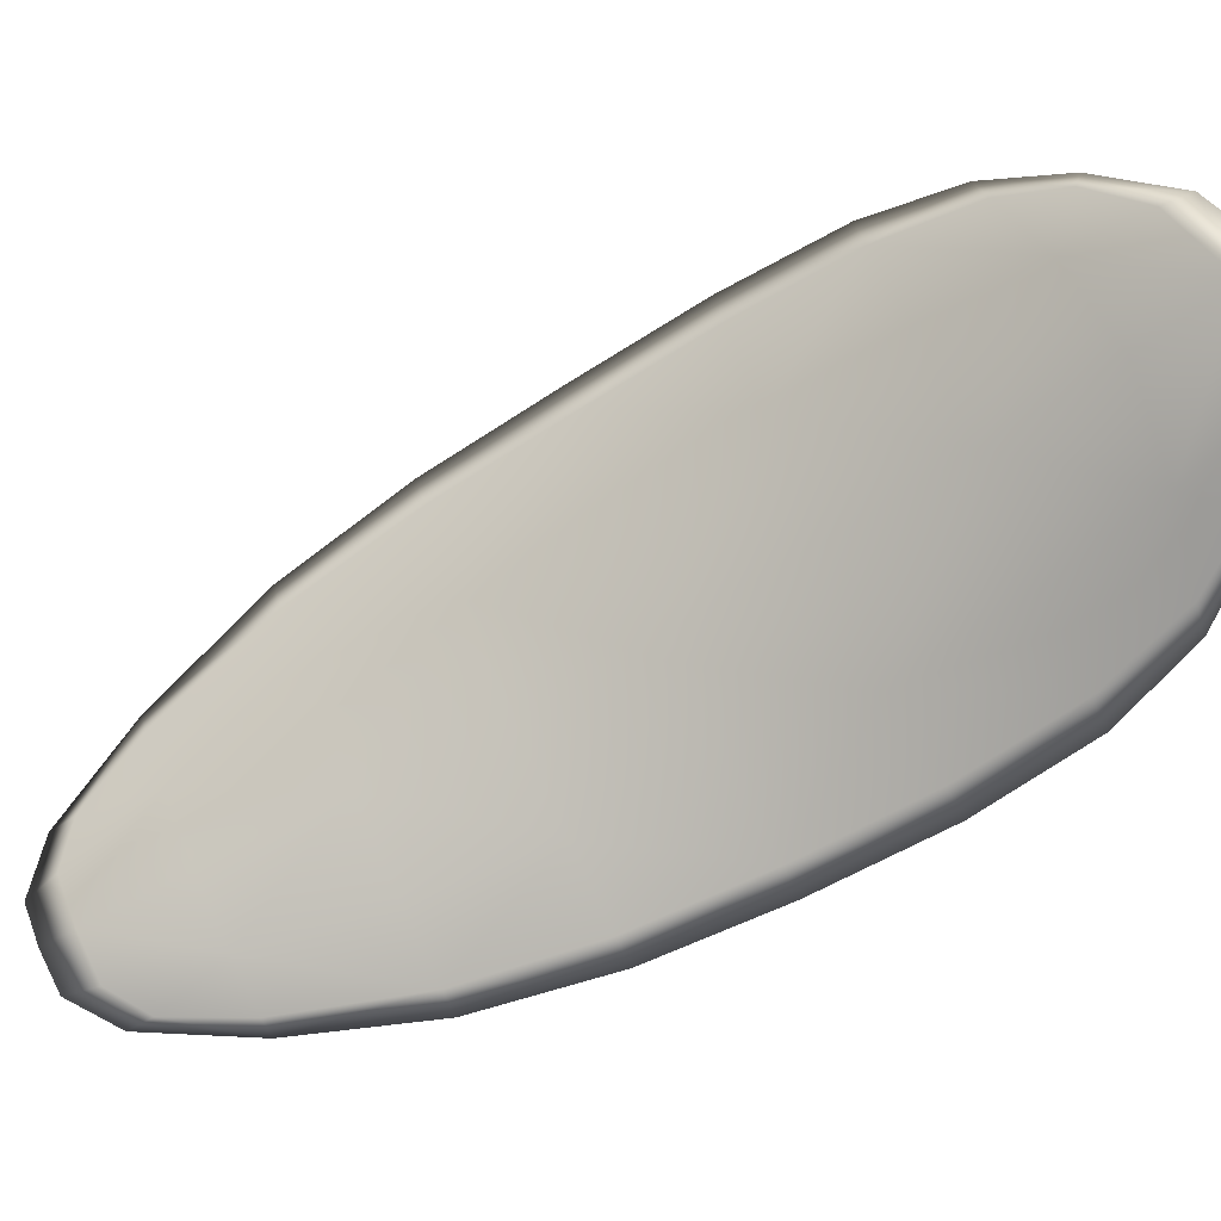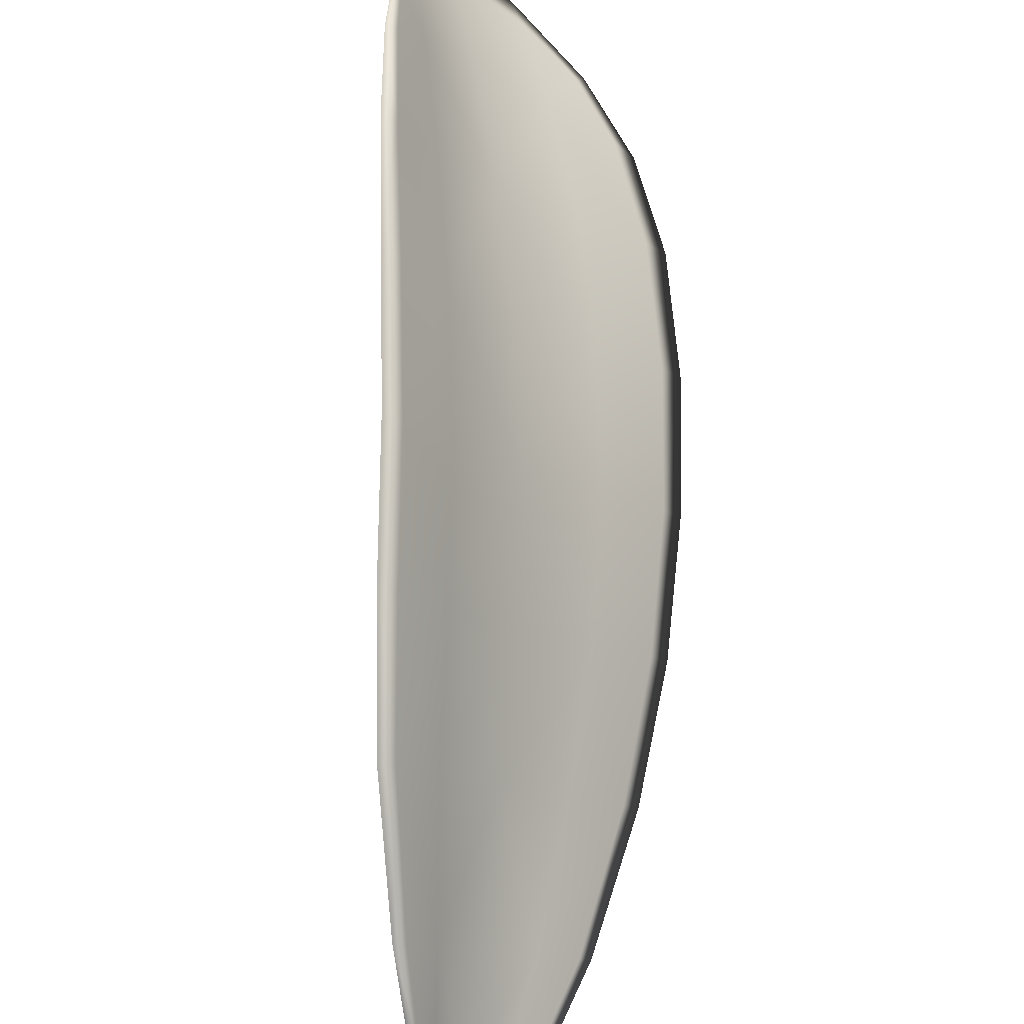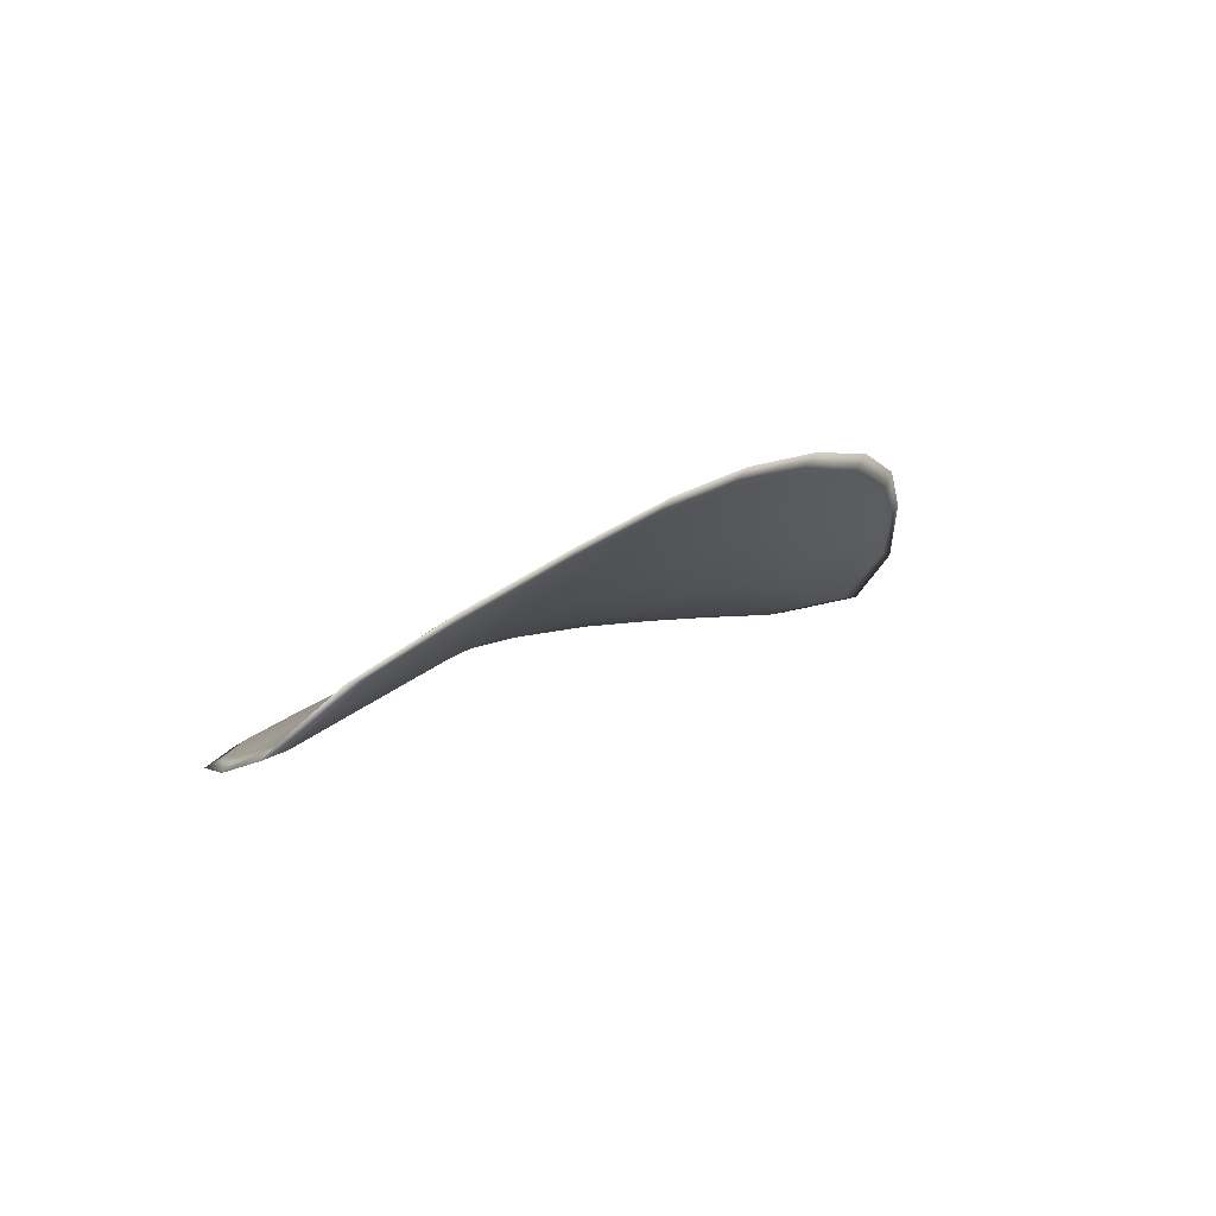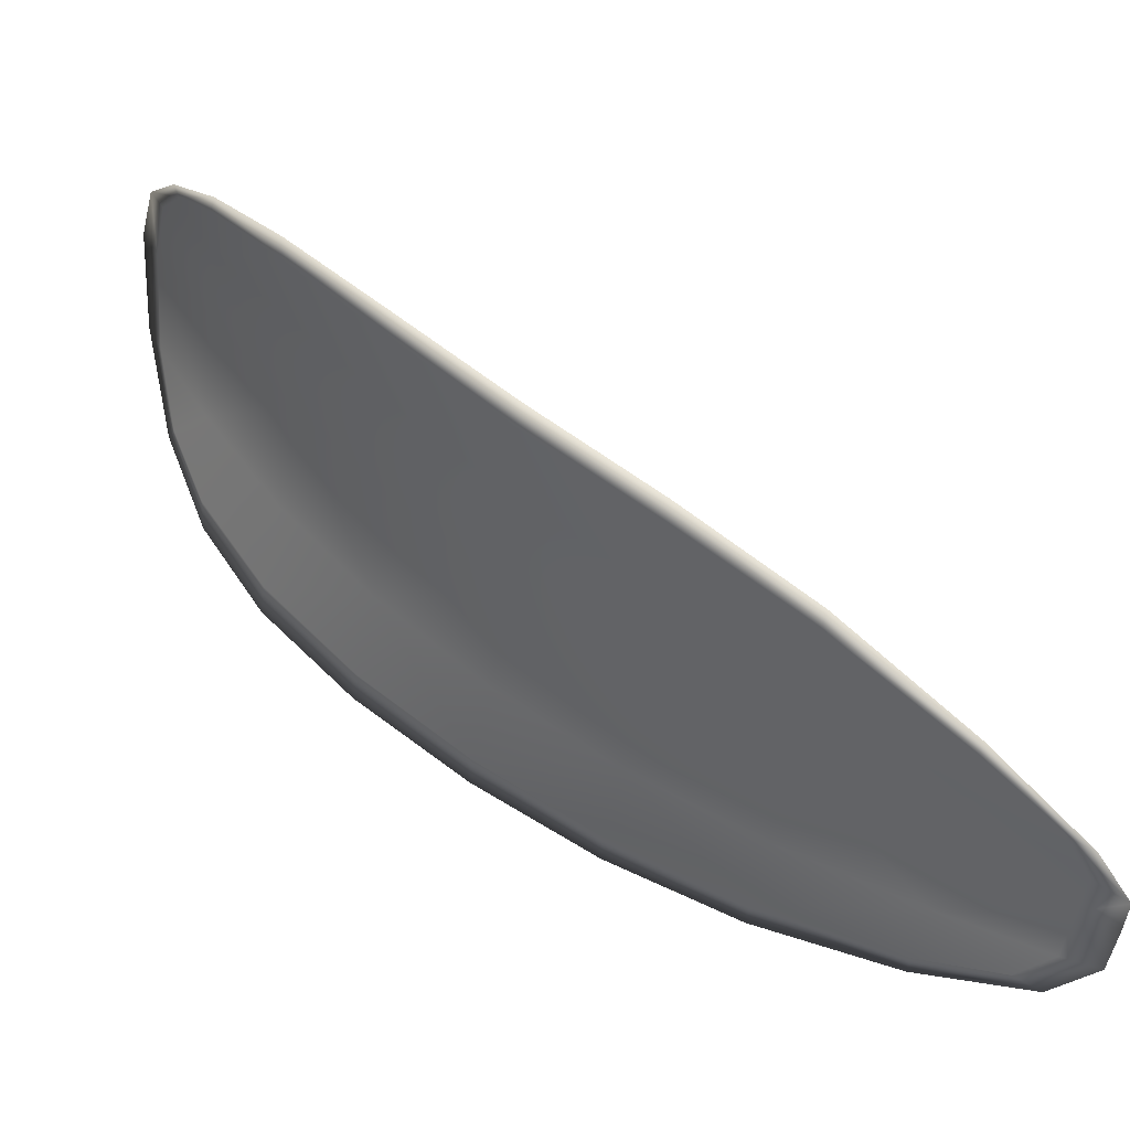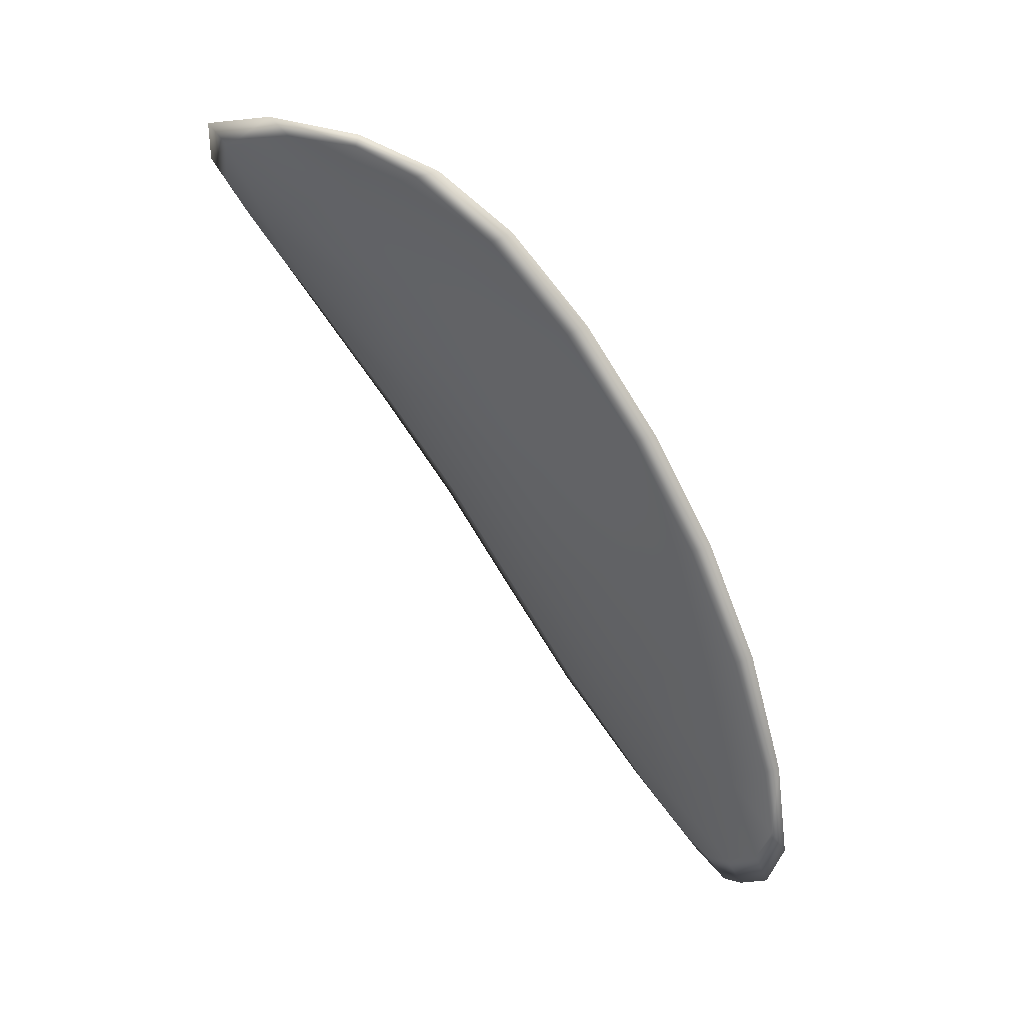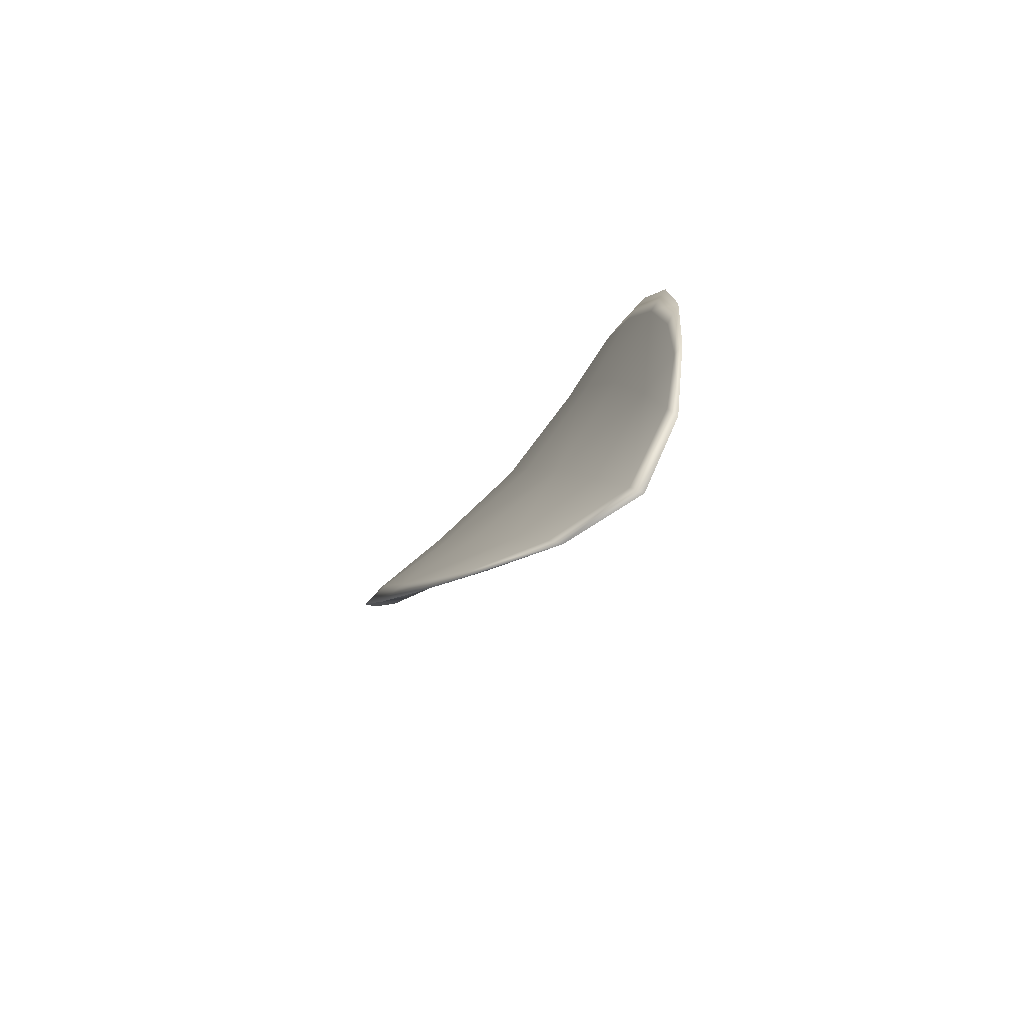
<metadata>
{"format":"obj","ext":"obj","renderer":"f3d","projection":"perspective","resolution":1024,"background":"white","views":[{"elev":25.1,"azim":85.2,"up":"+Z"},{"elev":-71.3,"azim":172.3,"up":"+Z"},{"elev":-69.4,"azim":-95.4,"up":"+Y"},{"elev":-1.4,"azim":-70.8,"up":"+Z"},{"elev":15.2,"azim":102.8,"up":"+Y"},{"elev":53.6,"azim":1.7,"up":"+Y"}]}
</metadata>
<code>
v -2.41 0.7419 -1.178
v -2.408 0.7428 -1.179
v -2.409 0.7406 -1.181
v -2.411 0.7398 -1.18
v -2.412 0.7392 -1.179
v -2.411 0.7411 -1.178
v -2.41 0.7423 -1.177
v -2.409 0.7434 -1.177
v -2.407 0.7443 -1.178
v -2.407 0.7434 -1.181
v -2.406 0.7438 -1.183
v -2.406 0.7422 -1.185
v -2.407 0.7415 -1.183
v -2.406 0.7447 -1.18
v -2.406 0.7444 -1.181
v -2.409 0.7337 -1.188
v -2.408 0.7344 -1.19
v -2.408 0.7314 -1.191
v -2.409 0.7307 -1.19
v -2.41 0.7299 -1.188
v -2.41 0.7328 -1.187
v -2.41 0.7355 -1.185
v -2.408 0.7365 -1.187
v -2.407 0.7372 -1.188
v -2.412 0.732 -1.185
v -2.412 0.7292 -1.187
v -2.413 0.7287 -1.186
v -2.413 0.7314 -1.184
v -2.413 0.7341 -1.182
v -2.412 0.7347 -1.183
v -2.411 0.7373 -1.181
v -2.409 0.7381 -1.183
v -2.413 0.7368 -1.18
v -2.408 0.7391 -1.185
v -2.407 0.7399 -1.187
v -2.409 0.7277 -1.191
v -2.409 0.7281 -1.192
v -2.409 0.7262 -1.192
v -2.41 0.7253 -1.191
v -2.41 0.7249 -1.191
v -2.41 0.7271 -1.189
v -2.411 0.7265 -1.188
v -2.411 0.7245 -1.19
v -2.412 0.7248 -1.189
v -2.412 0.7262 -1.188
v -2.409 0.7417 -1.178
v -2.408 0.7426 -1.179
v -2.407 0.7442 -1.178
v -2.409 0.7432 -1.177
v -2.41 0.7422 -1.177
v -2.411 0.741 -1.178
v -2.412 0.7391 -1.179
v -2.41 0.7396 -1.18
v -2.408 0.7404 -1.181
v -2.407 0.7433 -1.181
v -2.406 0.7437 -1.183
v -2.406 0.7444 -1.181
v -2.406 0.7446 -1.18
v -2.407 0.7414 -1.183
v -2.406 0.7421 -1.185
v -2.408 0.7336 -1.188
v -2.408 0.7343 -1.19
v -2.407 0.7372 -1.188
v -2.408 0.7364 -1.187
v -2.41 0.7354 -1.185
v -2.41 0.7327 -1.186
v -2.41 0.7299 -1.188
v -2.409 0.7307 -1.189
v -2.408 0.7313 -1.191
v -2.412 0.7319 -1.185
v -2.412 0.7346 -1.183
v -2.413 0.7341 -1.182
v -2.413 0.7313 -1.184
v -2.413 0.7287 -1.186
v -2.412 0.7292 -1.187
v -2.411 0.7372 -1.181
v -2.409 0.738 -1.183
v -2.413 0.7367 -1.18
v -2.408 0.739 -1.185
v -2.407 0.7399 -1.186
v -2.409 0.7276 -1.191
v -2.408 0.7281 -1.192
v -2.41 0.727 -1.189
v -2.41 0.7248 -1.19
v -2.409 0.7252 -1.191
v -2.409 0.7262 -1.192
v -2.411 0.7265 -1.188
v -2.412 0.7261 -1.188
v -2.412 0.7248 -1.189
v -2.411 0.7245 -1.19
v -2.408 0.7283 -1.192
v -2.409 0.7256 -1.192
v -2.408 0.7315 -1.191
v -2.409 0.7262 -1.192
v -2.411 0.7238 -1.19
v -2.412 0.7243 -1.189
v -2.41 0.7241 -1.191
v -2.412 0.7248 -1.189
v -2.412 0.7408 -1.177
v -2.41 0.7423 -1.177
v -2.413 0.7389 -1.178
v -2.41 0.7422 -1.177
v -2.406 0.745 -1.179
v -2.406 0.7447 -1.182
v -2.407 0.7448 -1.177
v -2.406 0.7444 -1.181
v -2.406 0.7438 -1.183
v -2.406 0.7424 -1.185
v -2.41 0.7245 -1.192
v -2.413 0.726 -1.188
v -2.413 0.7285 -1.185
v -2.409 0.7438 -1.177
v -2.413 0.7366 -1.18
v -2.414 0.7339 -1.182
v -2.407 0.7402 -1.187
v -2.407 0.7375 -1.189
v -2.407 0.7346 -1.19
v -2.414 0.7312 -1.183
f 1 2 3
f 1 3 4
f 1 4 5
f 1 5 6
f 1 6 7
f 1 7 8
f 1 8 9
f 1 9 2
f 10 11 12
f 10 12 13
f 10 13 3
f 10 3 2
f 10 2 9
f 10 9 14
f 10 14 15
f 10 15 11
f 16 17 18
f 16 18 19
f 16 19 20
f 16 20 21
f 16 21 22
f 16 22 23
f 16 23 24
f 16 24 17
f 25 21 20
f 25 20 26
f 25 26 27
f 25 27 28
f 25 28 29
f 25 29 30
f 25 30 22
f 25 22 21
f 31 32 22
f 31 22 30
f 31 30 29
f 31 29 33
f 31 33 5
f 31 5 4
f 31 4 3
f 31 3 32
f 34 35 24
f 34 24 23
f 34 23 22
f 34 22 32
f 34 32 3
f 34 3 13
f 34 13 12
f 34 12 35
f 36 37 38
f 36 38 39
f 36 39 40
f 36 40 41
f 36 41 20
f 36 20 19
f 36 19 18
f 36 18 37
f 42 41 40
f 42 40 43
f 42 43 44
f 42 44 45
f 42 45 27
f 42 27 26
f 42 26 20
f 42 20 41
f 46 47 48
f 46 48 49
f 46 49 50
f 46 50 51
f 46 51 52
f 46 52 53
f 46 53 54
f 46 54 47
f 55 56 57
f 55 57 58
f 55 58 48
f 55 48 47
f 55 47 54
f 55 54 59
f 55 59 60
f 55 60 56
f 61 62 63
f 61 63 64
f 61 64 65
f 61 65 66
f 61 66 67
f 61 67 68
f 61 68 69
f 61 69 62
f 70 66 65
f 70 65 71
f 70 71 72
f 70 72 73
f 70 73 74
f 70 74 75
f 70 75 67
f 70 67 66
f 76 77 54
f 76 54 53
f 76 53 52
f 76 52 78
f 76 78 72
f 76 72 71
f 76 71 65
f 76 65 77
f 79 80 60
f 79 60 59
f 79 59 54
f 79 54 77
f 79 77 65
f 79 65 64
f 79 64 63
f 79 63 80
f 81 82 69
f 81 69 68
f 81 68 67
f 81 67 83
f 81 83 84
f 81 84 85
f 81 85 86
f 81 86 82
f 87 83 67
f 87 67 75
f 87 75 74
f 87 74 88
f 87 88 89
f 87 89 90
f 87 90 84
f 87 84 83
f 91 92 38
f 91 38 37
f 91 37 18
f 91 18 93
f 91 93 69
f 91 69 82
f 91 82 94
f 91 94 92
f 95 96 44
f 95 44 43
f 95 43 40
f 95 40 97
f 95 97 84
f 95 84 90
f 95 90 98
f 95 98 96
f 99 100 7
f 99 7 6
f 99 6 5
f 99 5 101
f 99 101 52
f 99 52 51
f 99 51 102
f 99 102 100
f 103 104 15
f 103 15 14
f 103 14 9
f 103 9 105
f 103 105 48
f 103 48 58
f 103 58 106
f 103 106 104
f 107 108 12
f 107 12 11
f 107 11 15
f 107 15 104
f 107 104 106
f 107 106 56
f 107 56 60
f 107 60 108
f 109 97 40
f 109 40 39
f 109 39 38
f 109 38 92
f 109 92 94
f 109 94 85
f 109 85 84
f 109 84 97
f 110 111 27
f 110 27 45
f 110 45 44
f 110 44 96
f 110 96 98
f 110 98 88
f 110 88 74
f 110 74 111
f 112 105 9
f 112 9 8
f 112 8 7
f 112 7 100
f 112 100 102
f 112 102 49
f 112 49 48
f 112 48 105
f 113 101 5
f 113 5 33
f 113 33 29
f 113 29 114
f 113 114 72
f 113 72 78
f 113 78 52
f 113 52 101
f 115 116 24
f 115 24 35
f 115 35 12
f 115 12 108
f 115 108 60
f 115 60 80
f 115 80 63
f 115 63 116
f 117 93 18
f 117 18 17
f 117 17 24
f 117 24 116
f 117 116 63
f 117 63 62
f 117 62 69
f 117 69 93
f 118 114 29
f 118 29 28
f 118 28 27
f 118 27 111
f 118 111 74
f 118 74 73
f 118 73 72
f 118 72 114

</code>
